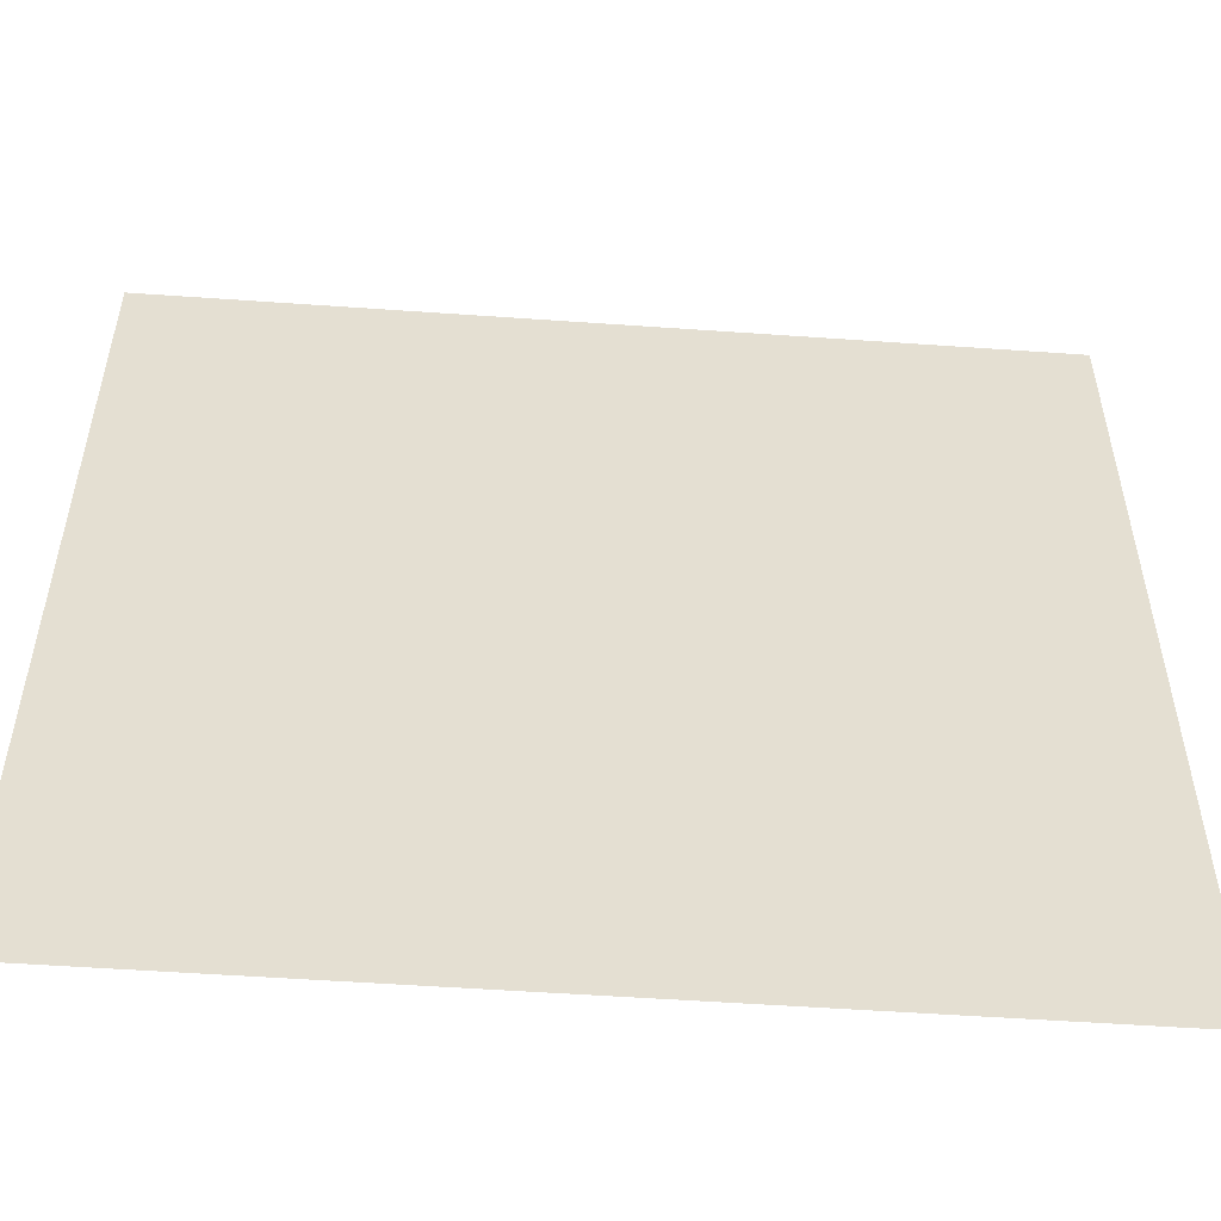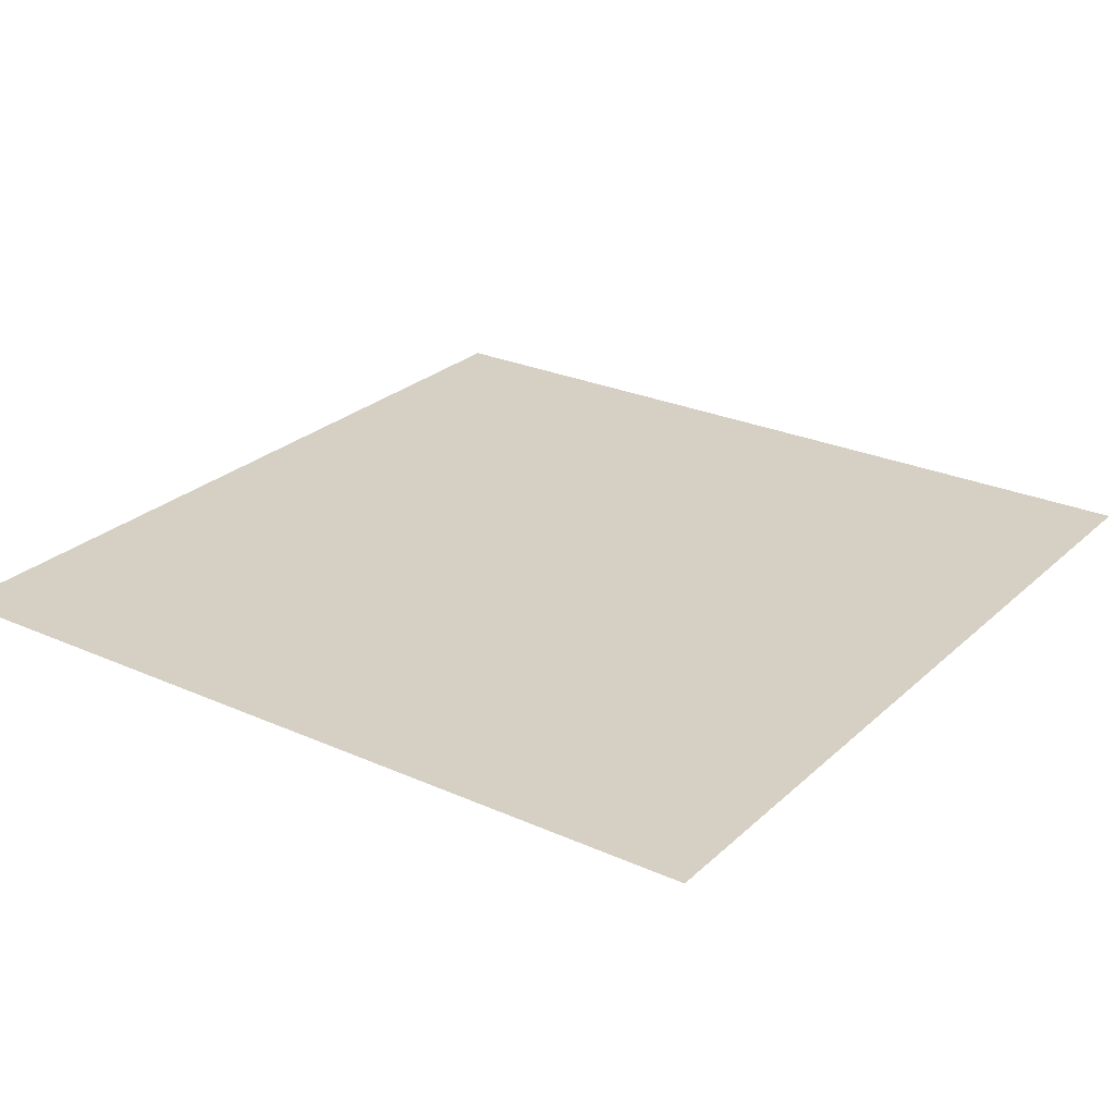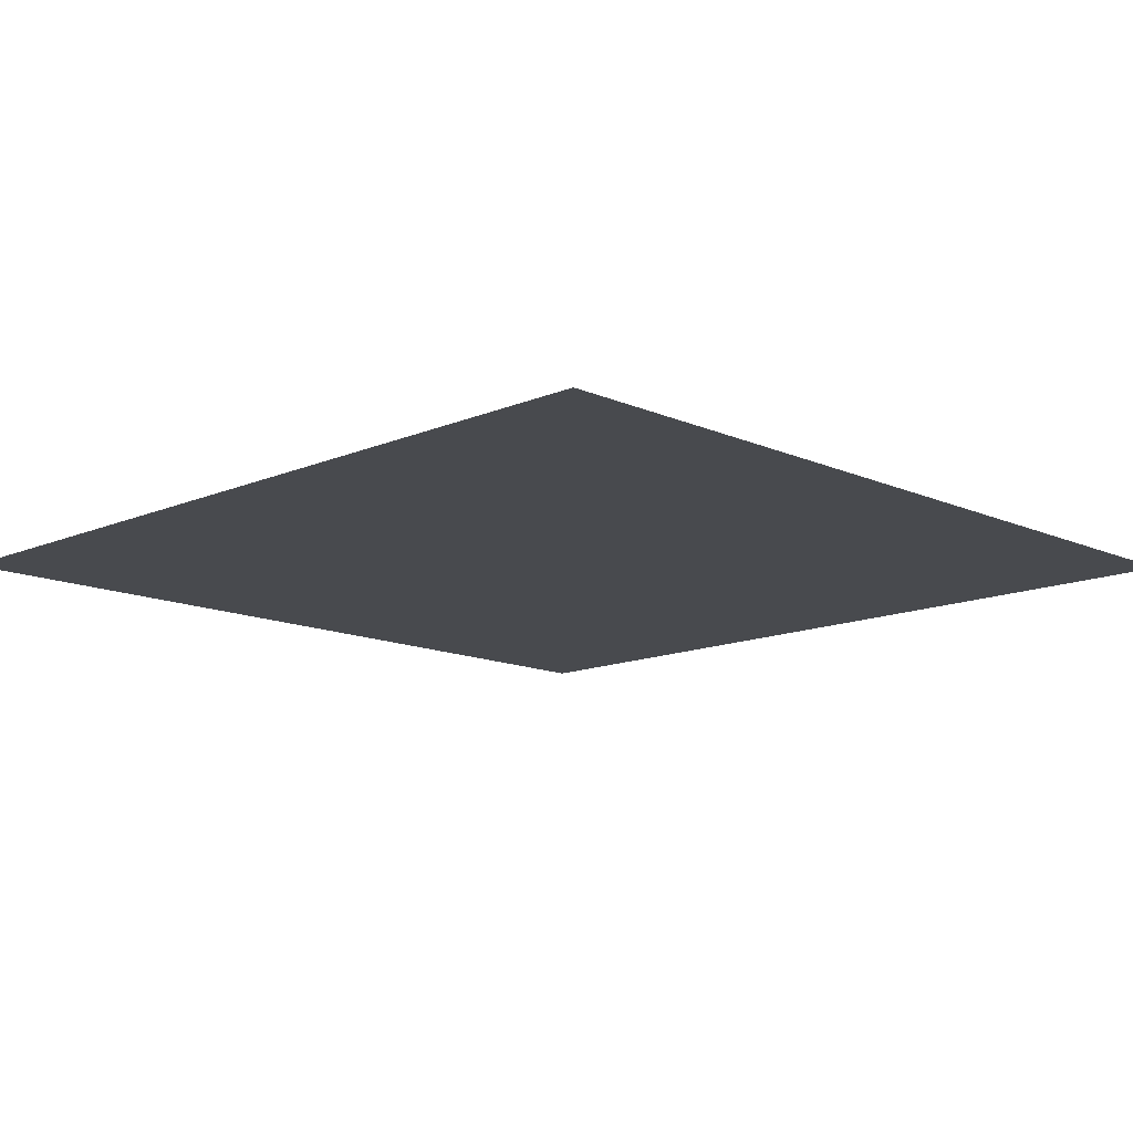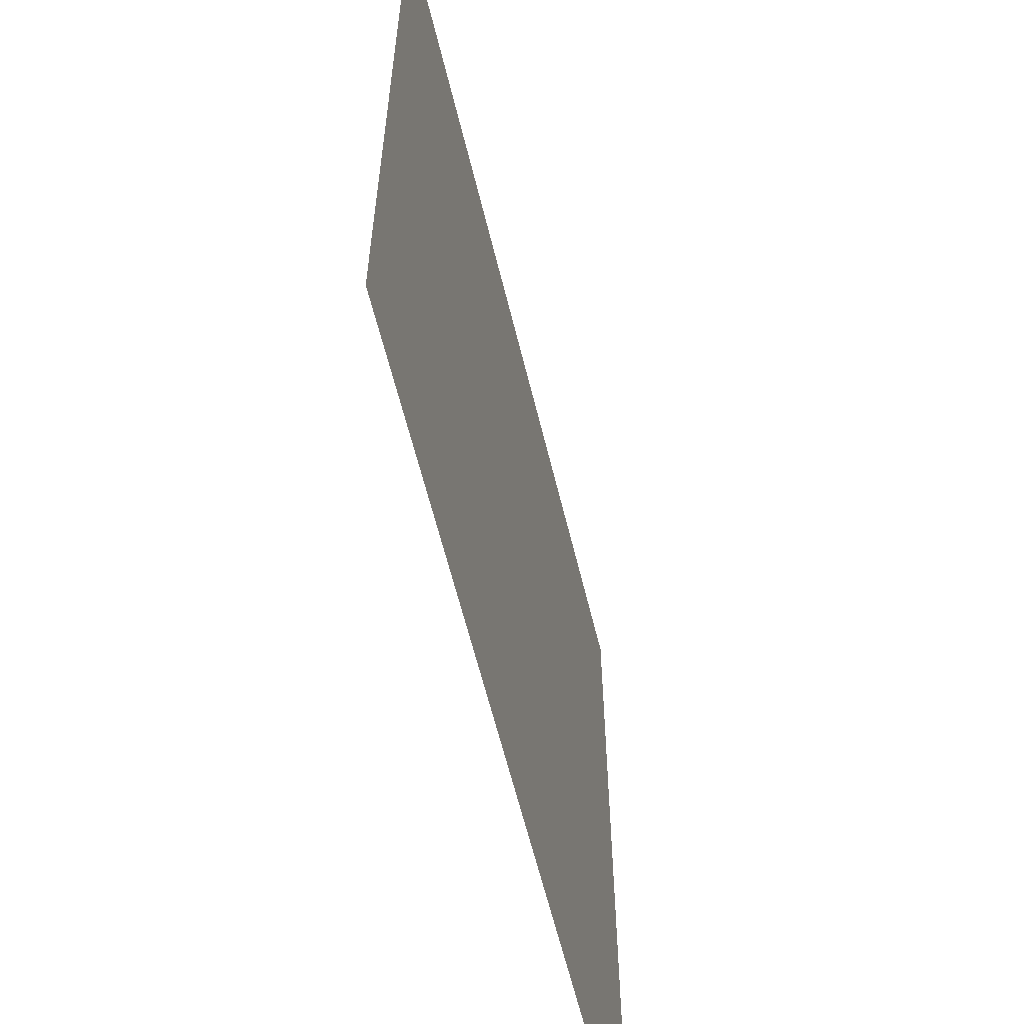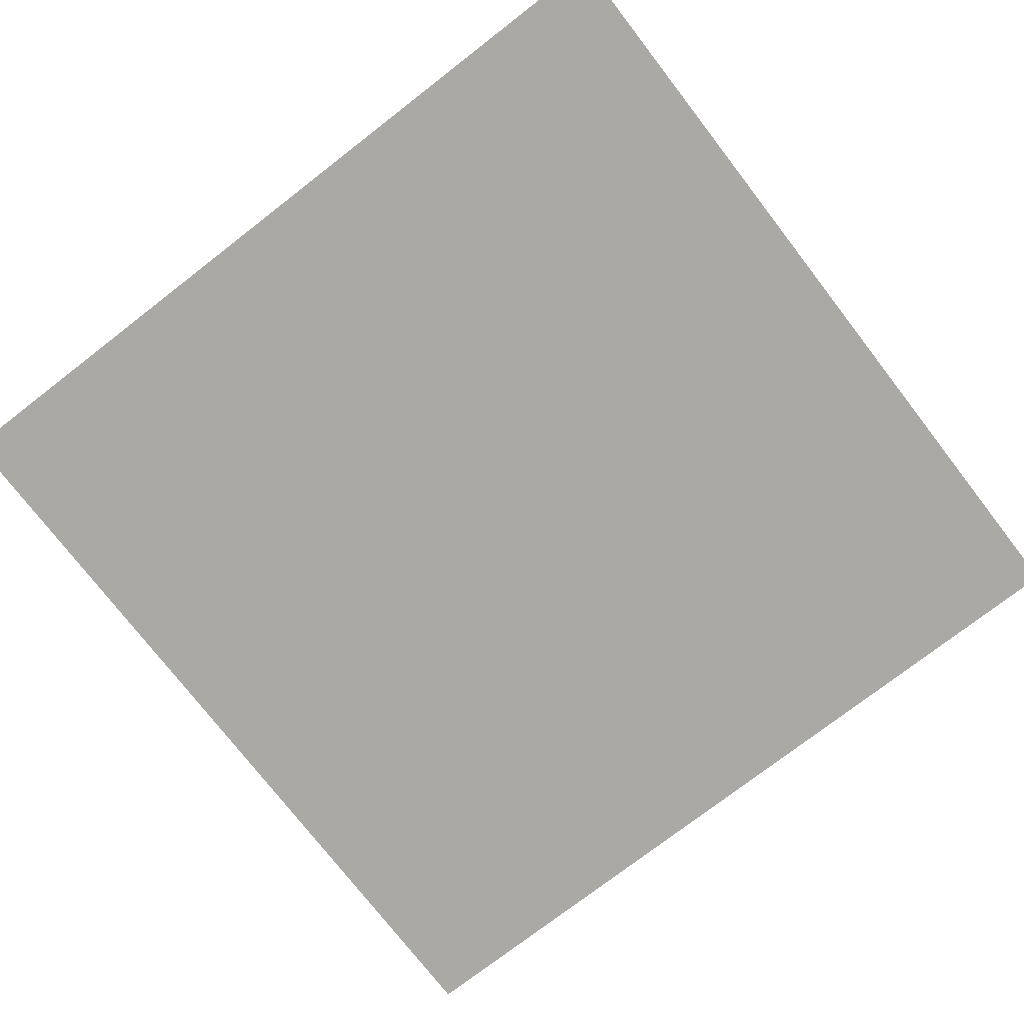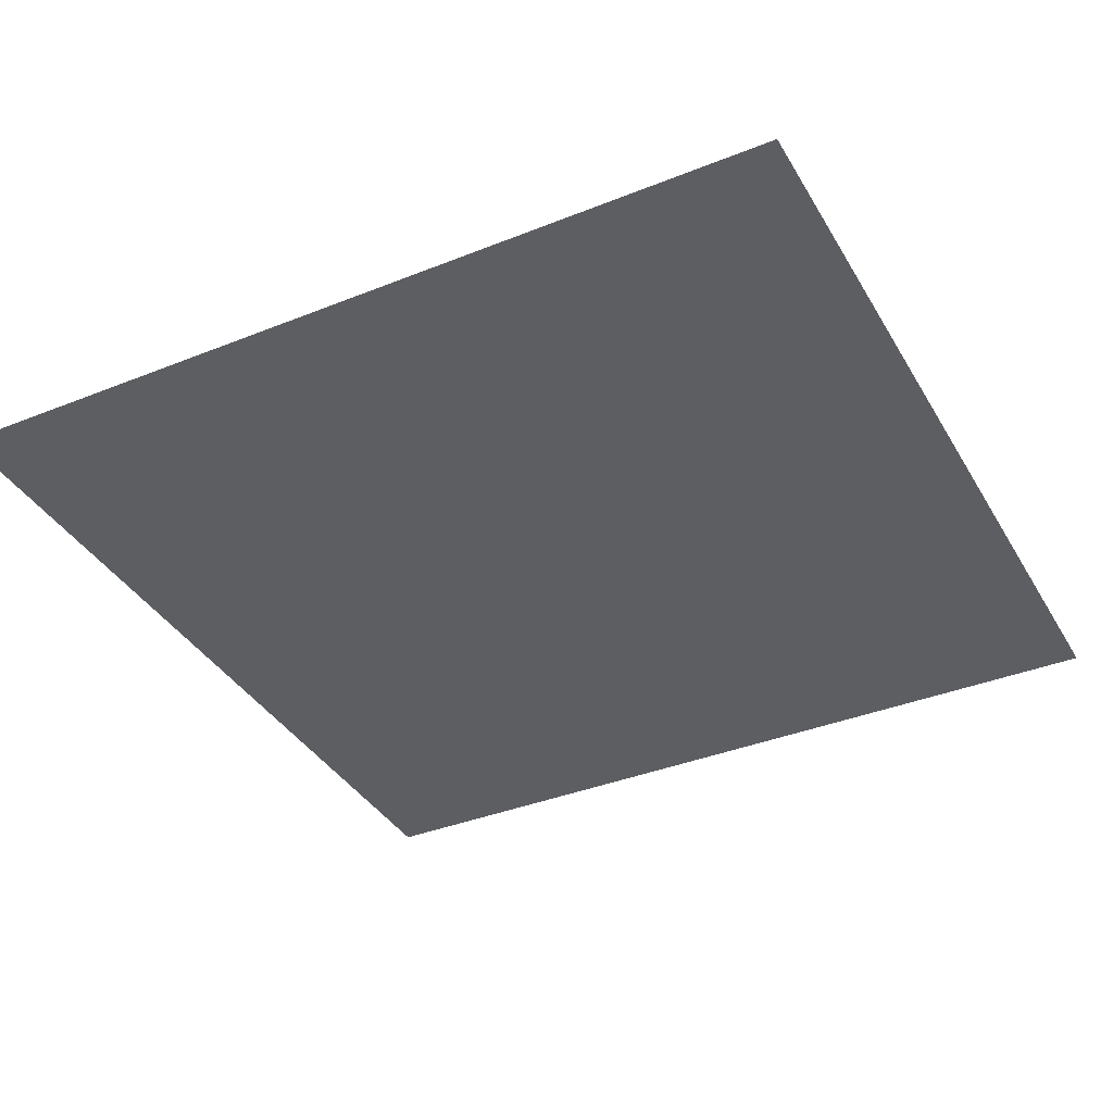
<metadata>
{"format":"obj","ext":"obj","renderer":"f3d","projection":"perspective","resolution":1024,"background":"white","views":[{"elev":-53.7,"azim":-4.3,"up":"+Y"},{"elev":26.0,"azim":-54.7,"up":"+Z"},{"elev":-13.1,"azim":-45.5,"up":"+Z"},{"elev":-61.1,"azim":-76.3,"up":"+Y"},{"elev":-75.6,"azim":127.7,"up":"+Z"},{"elev":-37.4,"azim":27.2,"up":"+Z"}]}
</metadata>
<code>
g gradient quad
v 1 -1 0
v -1 1 0
v 1 1 0
v -1 -1 0
g gradient quad_0
f 3 2 1
f 1 2 4

</code>
